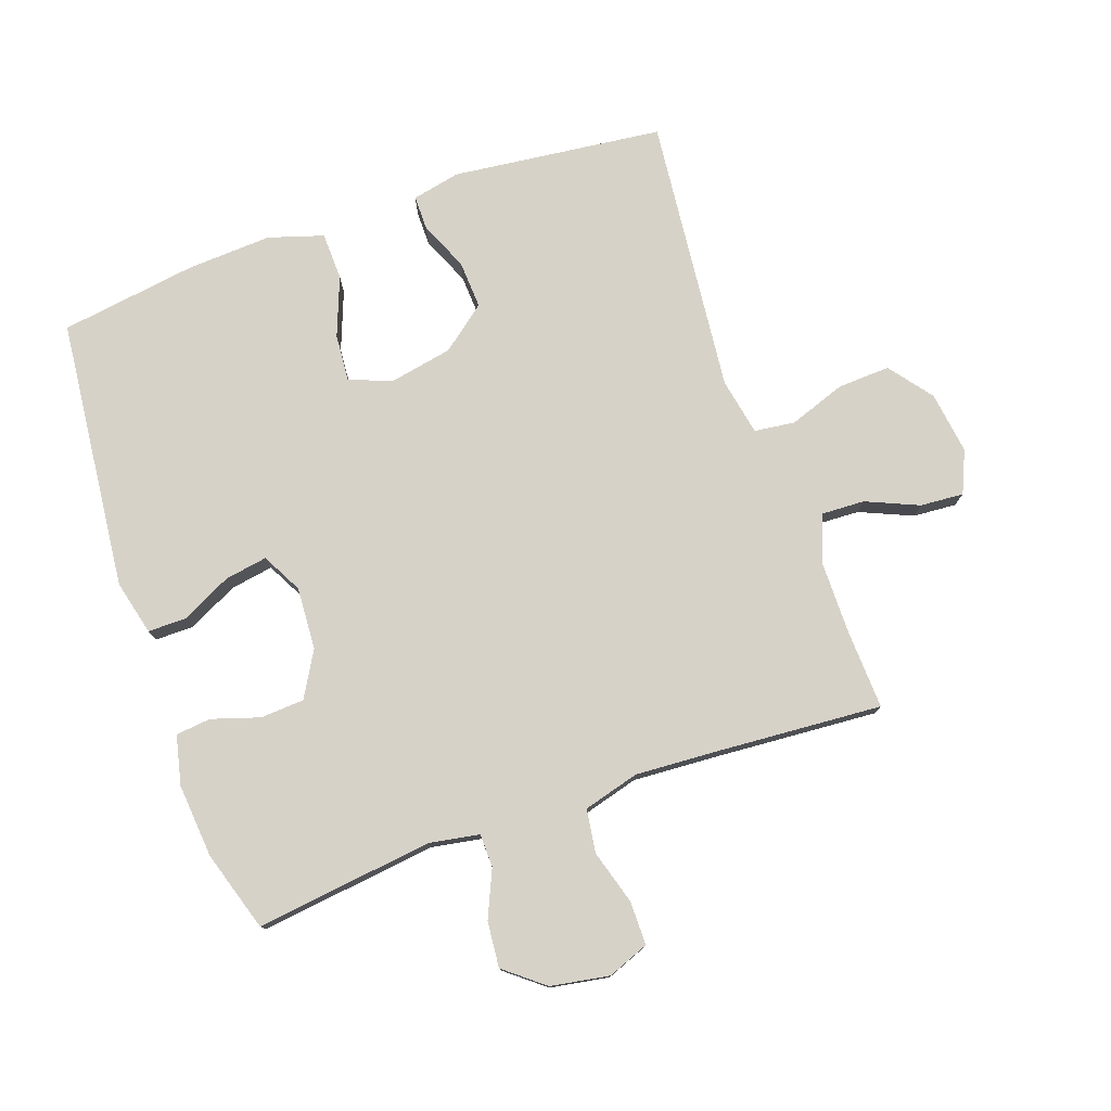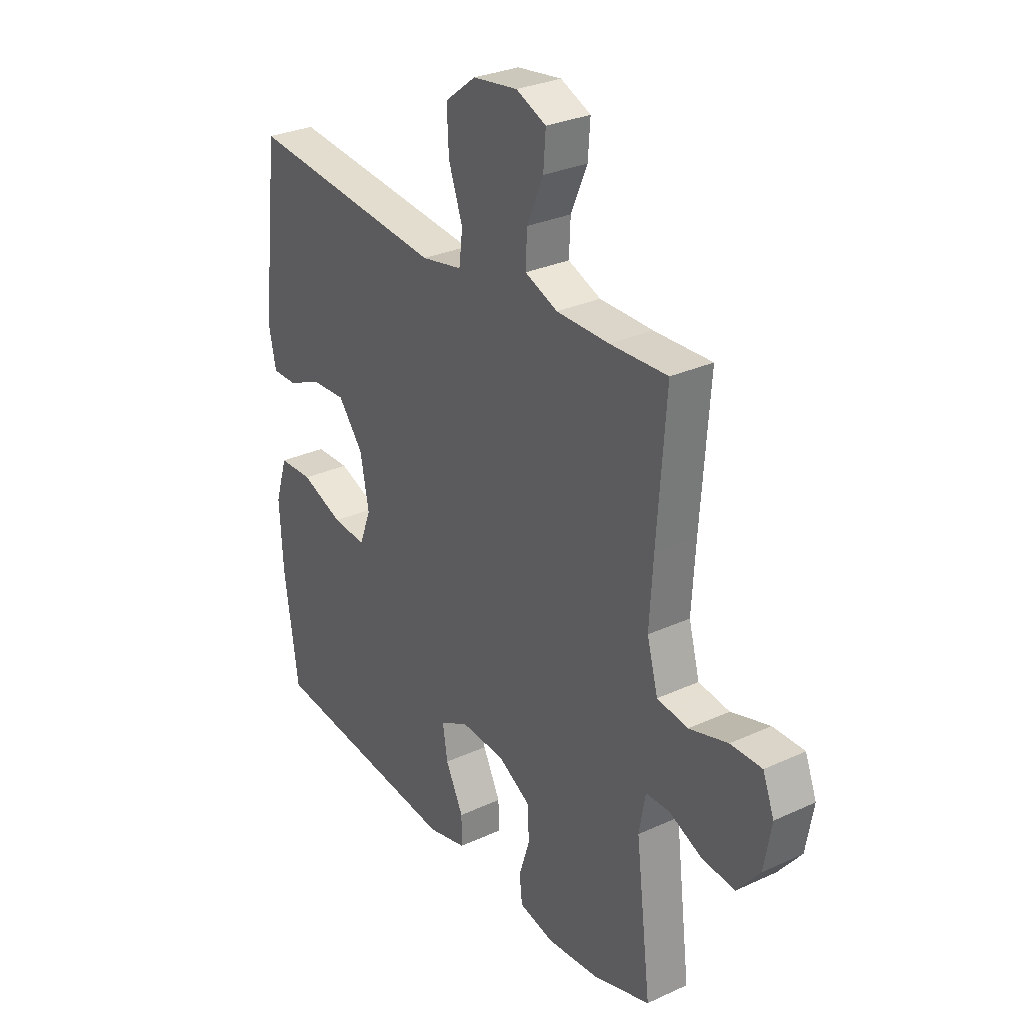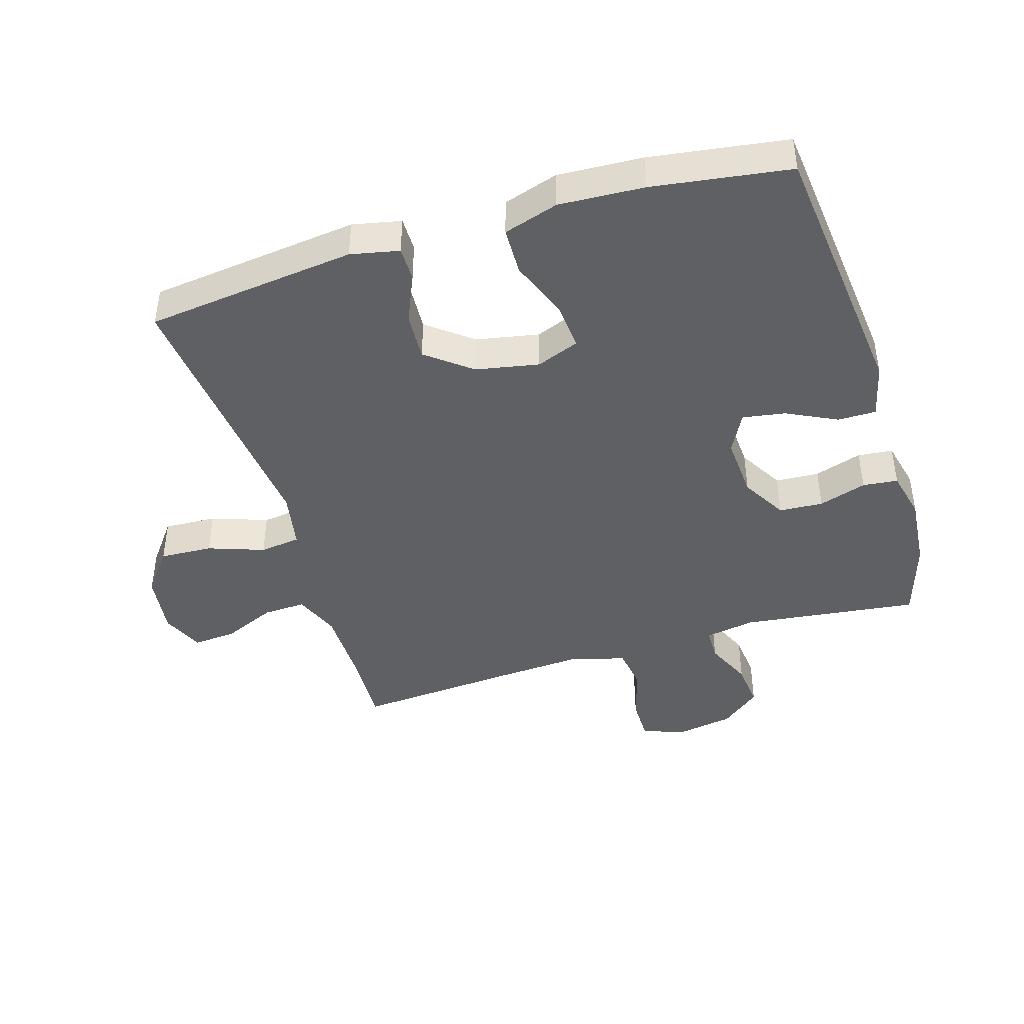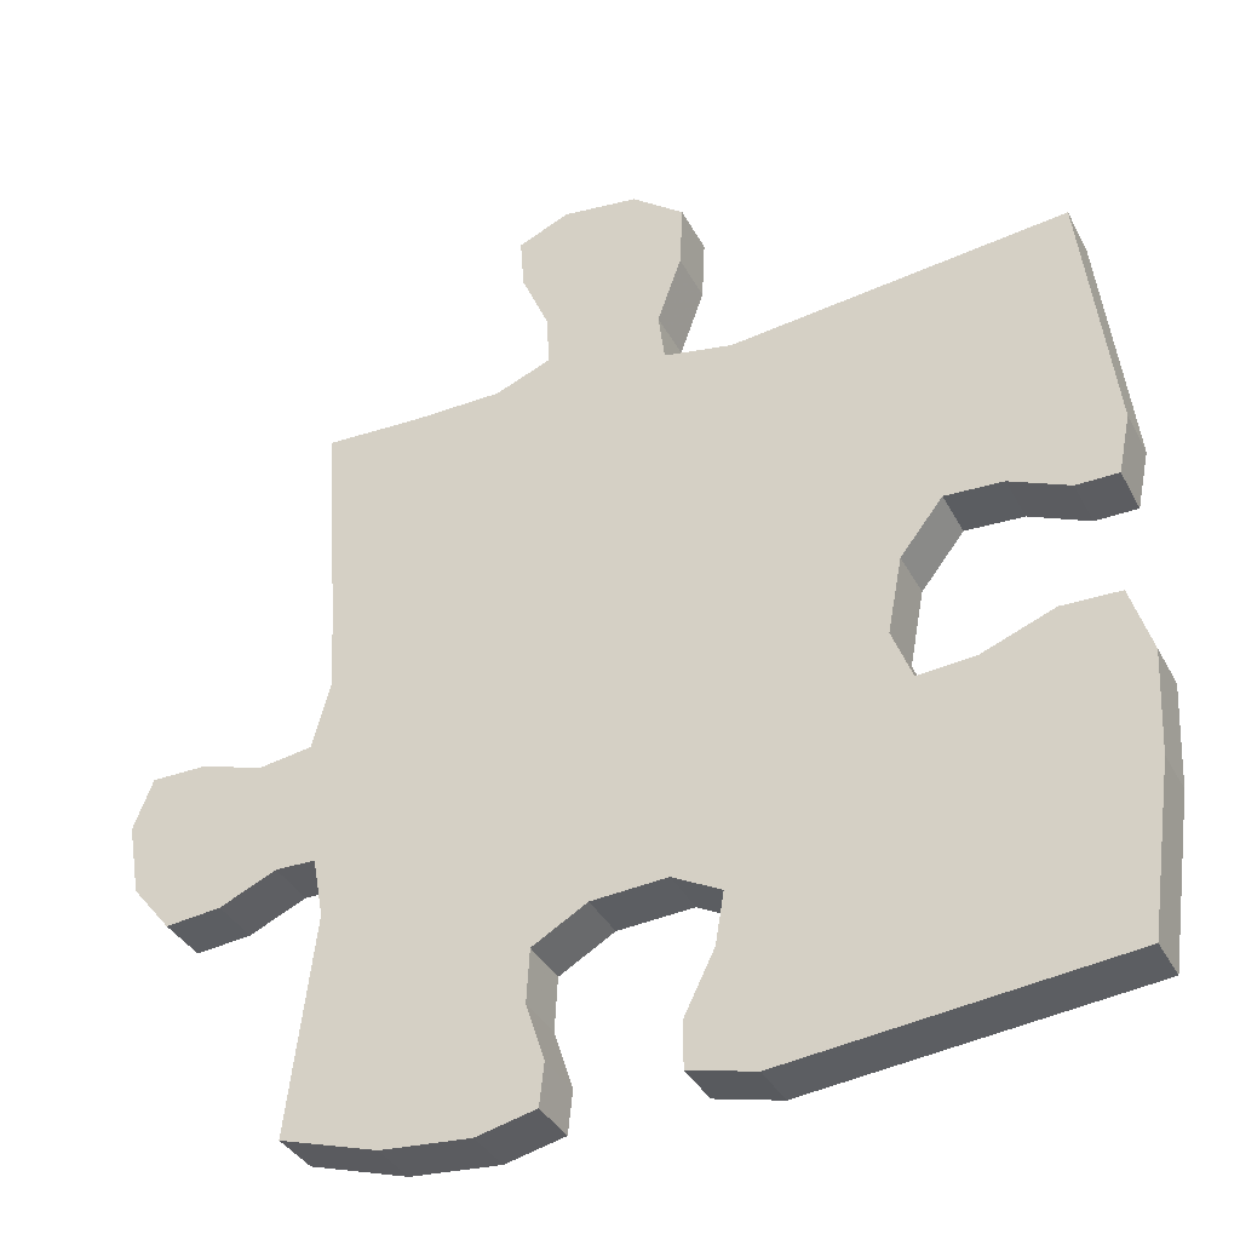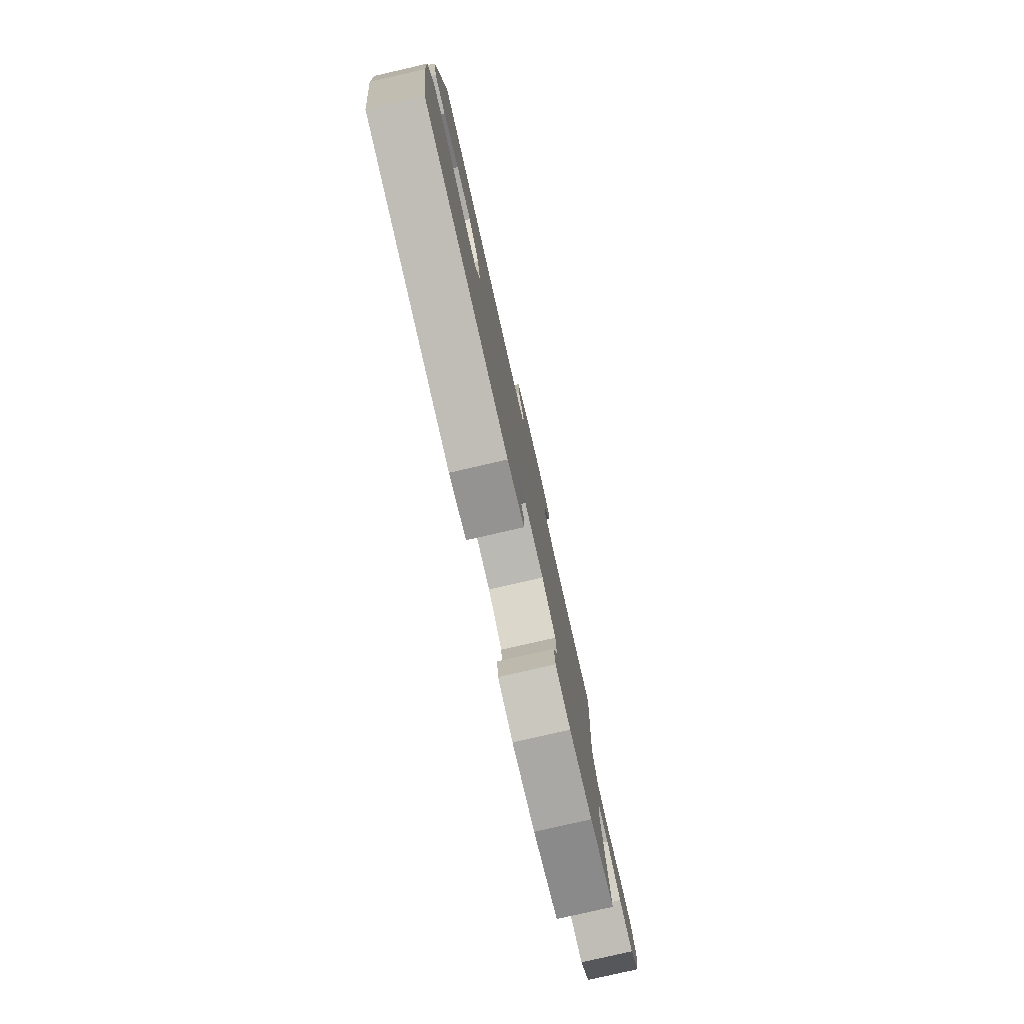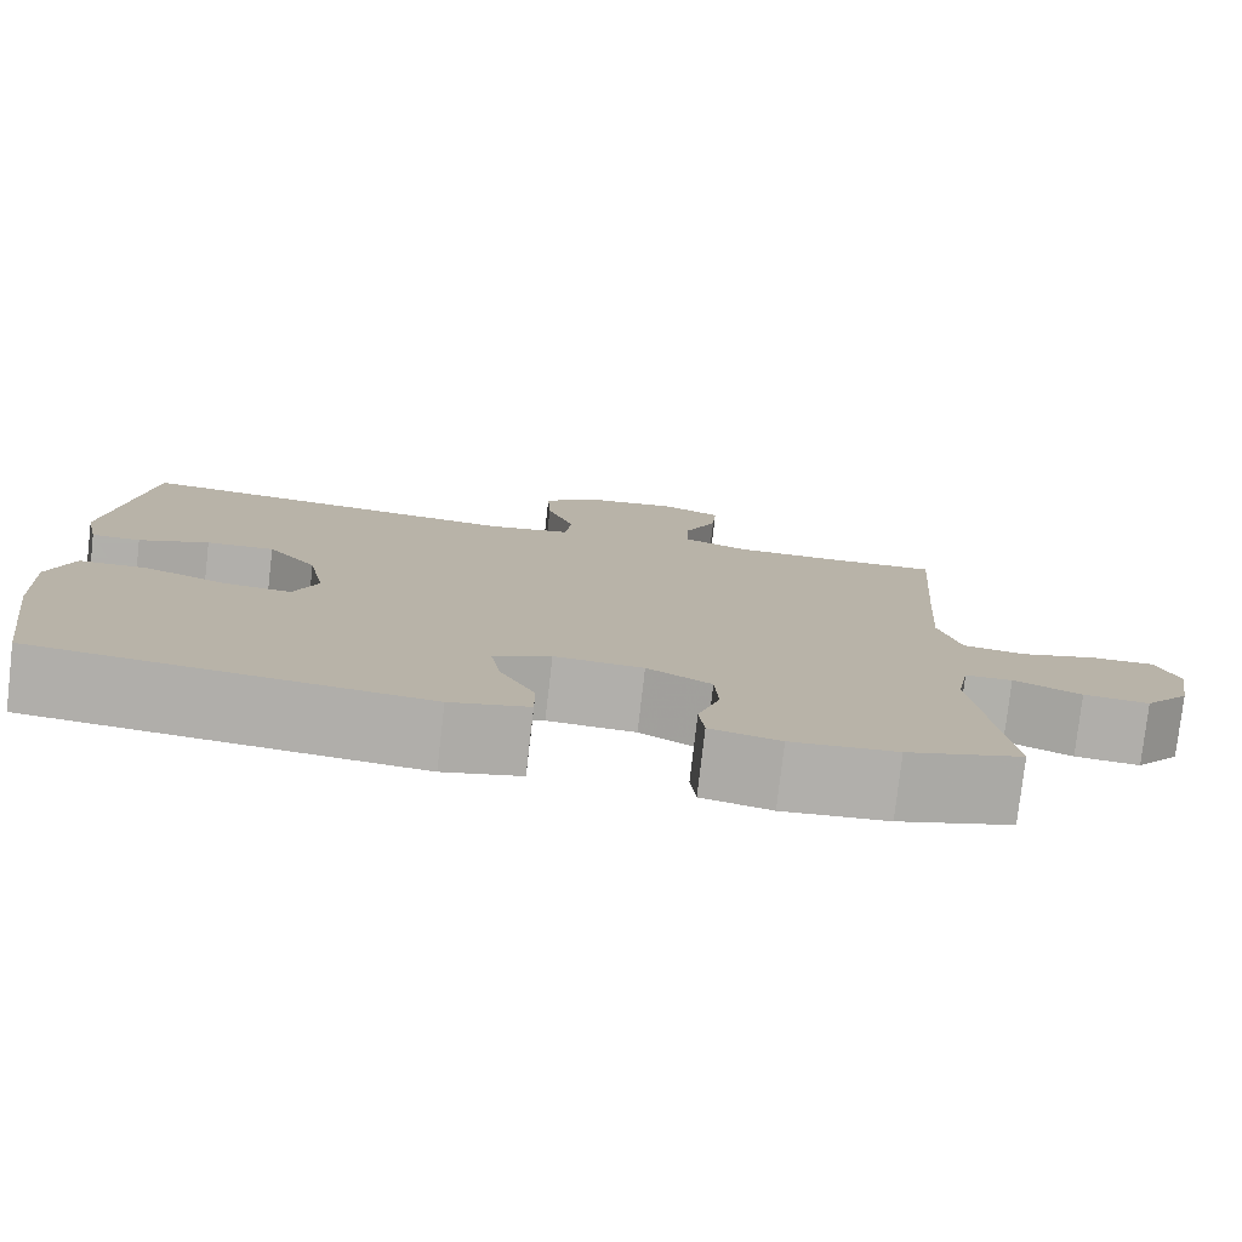
<metadata>
{"format":"obj","ext":"obj","renderer":"f3d","projection":"perspective","resolution":1024,"background":"white","views":[{"elev":77.4,"azim":-109.5,"up":"+Y"},{"elev":29.4,"azim":-124.2,"up":"+Z"},{"elev":-43.2,"azim":107.0,"up":"+Y"},{"elev":-36.7,"azim":25.1,"up":"+Z"},{"elev":-79.9,"azim":102.9,"up":"+Z"},{"elev":-78.4,"azim":173.4,"up":"+Z"}]}
</metadata>
<code>
v 0.5 0.07 0.5
v 0.539 0.07 0.169
v 0.523 0.07 0.093
v 0.469 0.07 0.093
v 0.392 0.07 0.126
v 0.317 0.07 0.13
v 0.262 0.07 0.06
v 0.243 0.07 -0.039
v 0.269 0.07 -0.106
v 0.343 0.07 -0.1
v 0.436 0.07 -0.064
v 0.511 0.07 -0.066
v 0.538 0.07 -0.152
v 0.531 0.07 -0.285
v 0.5 0.07 -0.5
v 0.073 0.07 -0.545
v -0.013 0.07 -0.524
v -0.013 0.07 -0.464
v 0.026 0.07 -0.385
v 0.037 0.07 -0.318
v -0.026 0.07 -0.285
v -0.124 0.07 -0.291
v -0.195 0.07 -0.332
v -0.199 0.07 -0.401
v -0.175 0.07 -0.476
v -0.181 0.07 -0.531
v -0.258 0.07 -0.549
v -0.374 0.07 -0.539
v -0.5 0.07 -0.5
v -0.466 0.07 -0.221
v -0.48 0.07 -0.143
v -0.532 0.07 -0.142
v -0.606 0.07 -0.175
v -0.678 0.07 -0.182
v -0.728 0.07 -0.12
v -0.744 0.07 -0.028
v -0.719 0.07 0.037
v -0.65 0.07 0.037
v -0.565 0.07 0.012
v -0.497 0.07 0.022
v -0.473 0.07 0.11
v -0.481 0.07 0.239
v -0.5 0.07 0.5
v -0.374 0.07 0.495
v -0.258 0.07 0.496
v -0.186 0.07 0.525
v -0.189 0.07 0.592
v -0.225 0.07 0.675
v -0.23 0.07 0.743
v -0.164 0.07 0.772
v -0.066 0.07 0.759
v 0.002 0.07 0.707
v -0.002 0.07 0.624
v -0.033 0.07 0.536
v -0.025 0.07 0.472
v 0.065 0.07 0.455
v 0.5 0 0.5
v 0.539 0 0.169
v 0.523 0 0.093
v 0.469 0 0.093
v 0.392 0 0.126
v 0.317 0 0.13
v 0.262 0 0.06
v 0.243 0 -0.039
v 0.269 0 -0.106
v 0.343 0 -0.1
v 0.436 0 -0.064
v 0.511 0 -0.066
v 0.538 0 -0.152
v 0.531 0 -0.285
v 0.5 0 -0.5
v 0.073 0 -0.545
v -0.013 0 -0.524
v -0.013 0 -0.464
v 0.026 0 -0.385
v 0.037 0 -0.318
v -0.026 0 -0.285
v -0.124 0 -0.291
v -0.195 0 -0.332
v -0.199 0 -0.401
v -0.175 0 -0.476
v -0.181 0 -0.531
v -0.258 0 -0.549
v -0.374 0 -0.539
v -0.5 0 -0.5
v -0.466 0 -0.221
v -0.48 0 -0.143
v -0.532 0 -0.142
v -0.606 0 -0.175
v -0.678 0 -0.182
v -0.728 0 -0.12
v -0.744 0 -0.028
v -0.719 0 0.037
v -0.65 0 0.037
v -0.565 0 0.012
v -0.497 0 0.022
v -0.473 0 0.11
v -0.481 0 0.239
v -0.5 0 0.5
v -0.374 0 0.495
v -0.258 0 0.496
v -0.186 0 0.525
v -0.189 0 0.592
v -0.225 0 0.675
v -0.23 0 0.743
v -0.164 0 0.772
v -0.066 0 0.759
v 0.002 0 0.707
v -0.002 0 0.624
v -0.033 0 0.536
v -0.025 0 0.472
v 0.065 0 0.455
f 51 52 53 54
f 51 54 55
f 50 51 55
f 47 48 49 50
f 46 47 50 55
f 45 46 55
f 44 45 55 56
f 42 43 44 56
f 36 37 38 39
f 36 39 40
f 35 36 40
f 32 33 34 35
f 31 32 35 40
f 30 31 40 41
f 28 29 30
f 27 28 30 41
f 24 25 26 27
f 23 24 27 41
f 16 17 18 19
f 16 19 20
f 15 16 20
f 14 15 20 21
f 10 11 12 13
f 9 10 13 14
f 2 3 4 5
f 2 5 6
f 1 2 6
f 56 1 6 7
f 22 23 41 42
f 21 22 42 56
f 9 14 21
f 8 9 21
f 7 8 21 56
f 110 109 108 107
f 111 110 107
f 111 107 106
f 106 105 104 103
f 111 106 103 102
f 111 102 101
f 112 111 101 100
f 112 100 99 98
f 95 94 93 92
f 96 95 92
f 96 92 91
f 91 90 89 88
f 96 91 88 87
f 97 96 87 86
f 86 85 84
f 97 86 84 83
f 83 82 81 80
f 97 83 80 79
f 75 74 73 72
f 76 75 72
f 76 72 71
f 77 76 71 70
f 69 68 67 66
f 70 69 66 65
f 61 60 59 58
f 62 61 58
f 62 58 57
f 63 62 57 112
f 98 97 79 78
f 112 98 78 77
f 77 70 65
f 77 65 64
f 112 77 64 63
f 1 57 58 2
f 2 58 59 3
f 3 59 60 4
f 4 60 61 5
f 5 61 62 6
f 6 62 63 7
f 7 63 64 8
f 8 64 65 9
f 9 65 66 10
f 10 66 67 11
f 11 67 68 12
f 12 68 69 13
f 13 69 70 14
f 14 70 71 15
f 15 71 72 16
f 16 72 73 17
f 17 73 74 18
f 18 74 75 19
f 19 75 76 20
f 20 76 77 21
f 21 77 78 22
f 22 78 79 23
f 23 79 80 24
f 24 80 81 25
f 25 81 82 26
f 26 82 83 27
f 27 83 84 28
f 28 84 85 29
f 29 85 86 30
f 30 86 87 31
f 31 87 88 32
f 32 88 89 33
f 33 89 90 34
f 34 90 91 35
f 35 91 92 36
f 36 92 93 37
f 37 93 94 38
f 38 94 95 39
f 39 95 96 40
f 40 96 97 41
f 41 97 98 42
f 42 98 99 43
f 43 99 100 44
f 44 100 101 45
f 45 101 102 46
f 46 102 103 47
f 47 103 104 48
f 48 104 105 49
f 49 105 106 50
f 50 106 107 51
f 51 107 108 52
f 52 108 109 53
f 53 109 110 54
f 54 110 111 55
f 55 111 112 56
f 56 112 57 1

</code>
